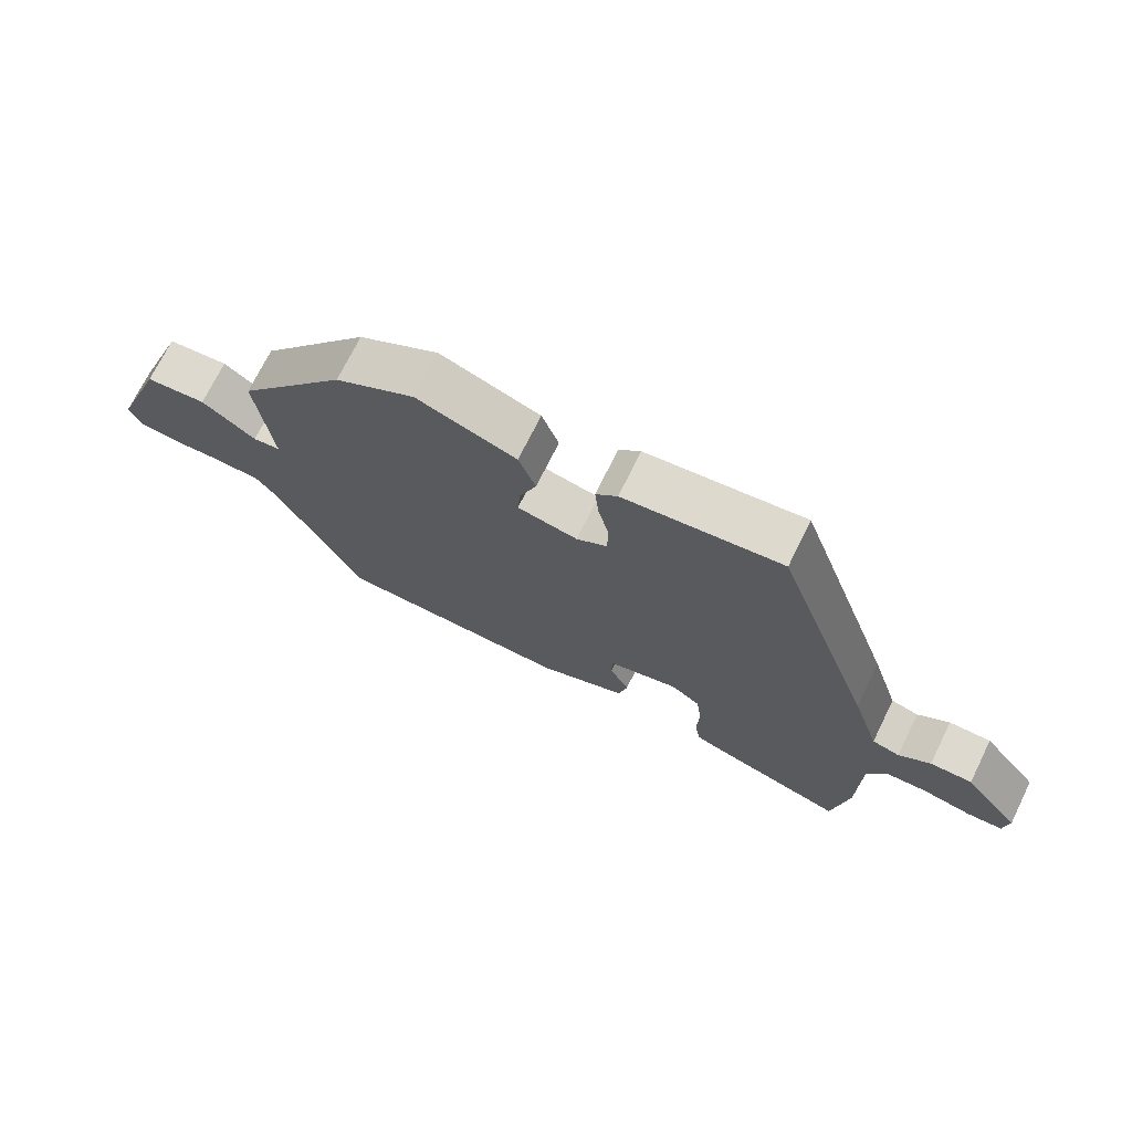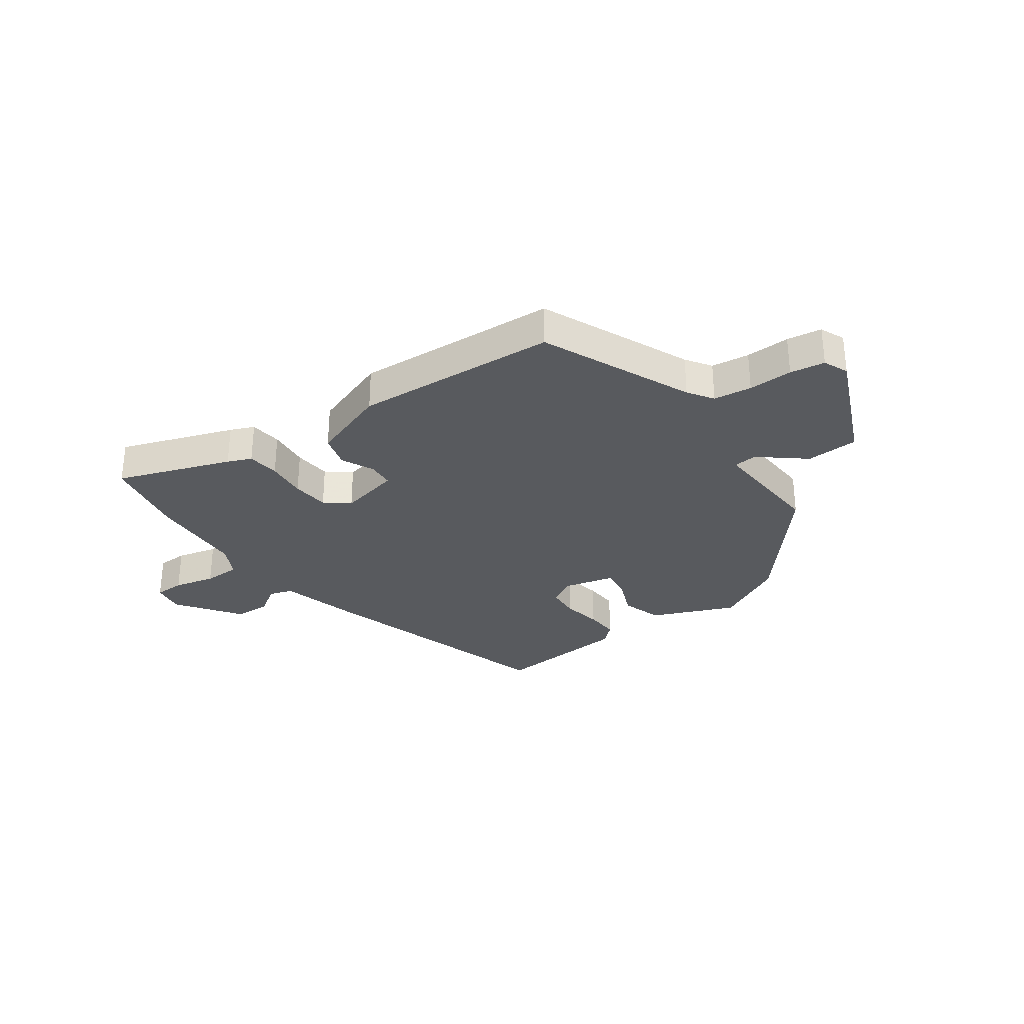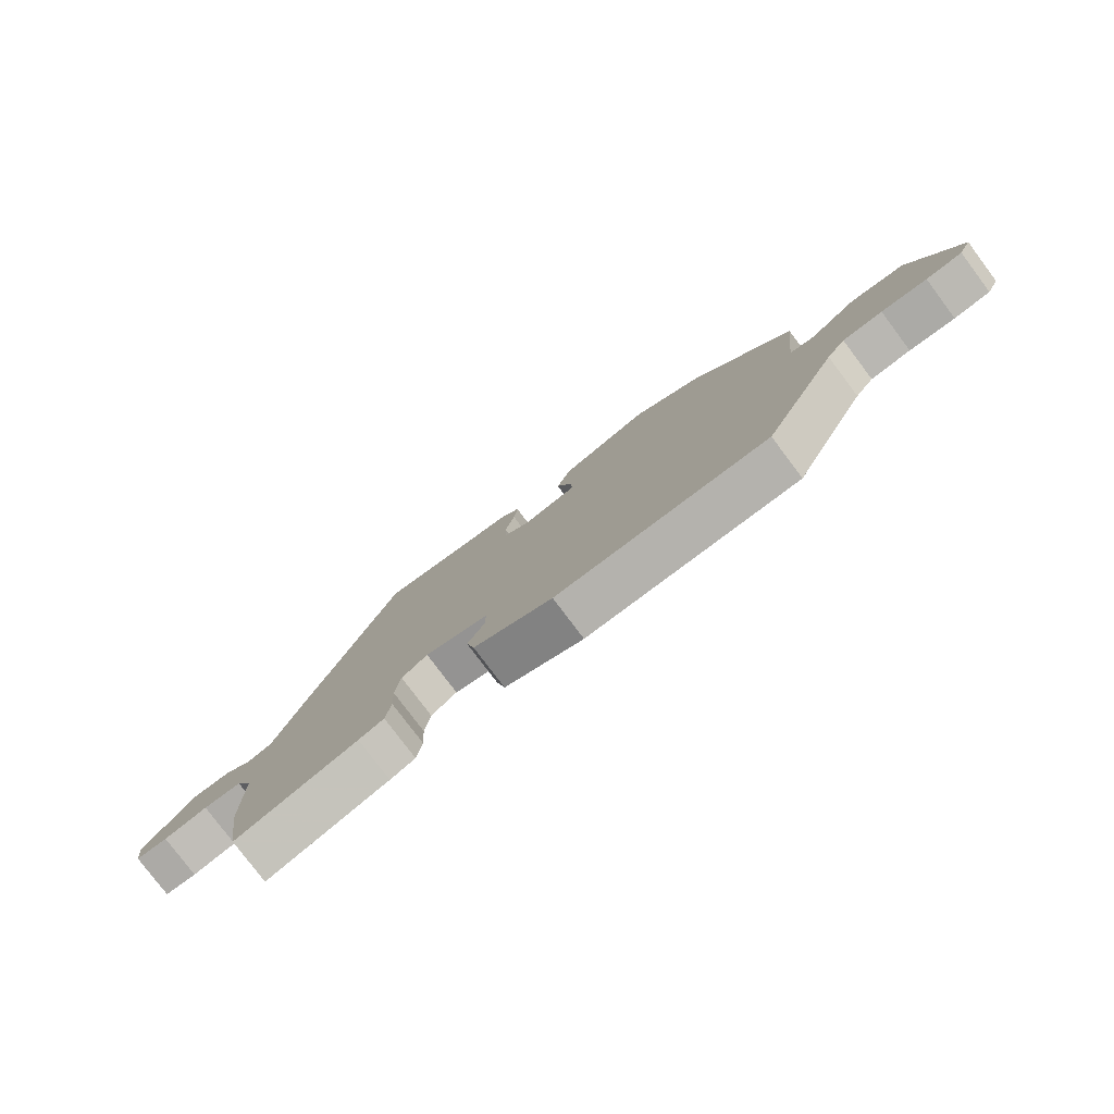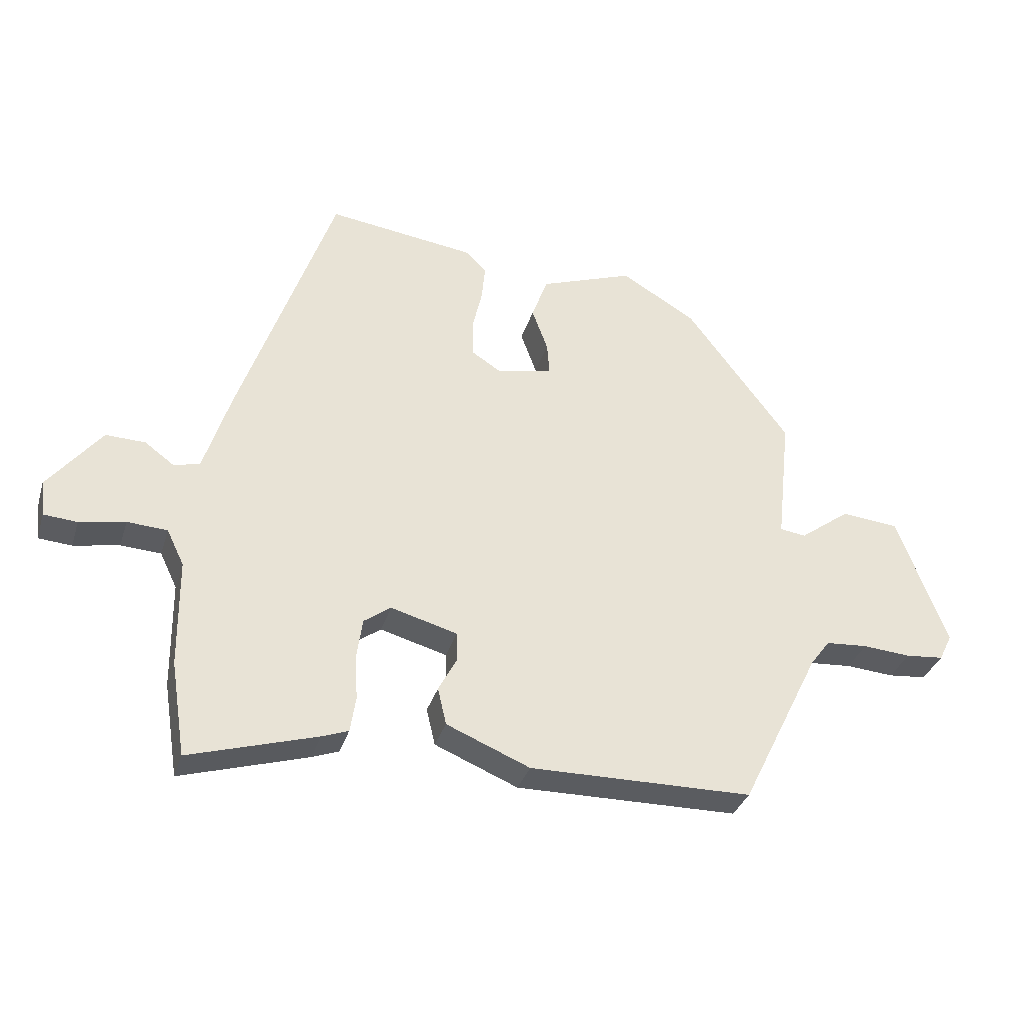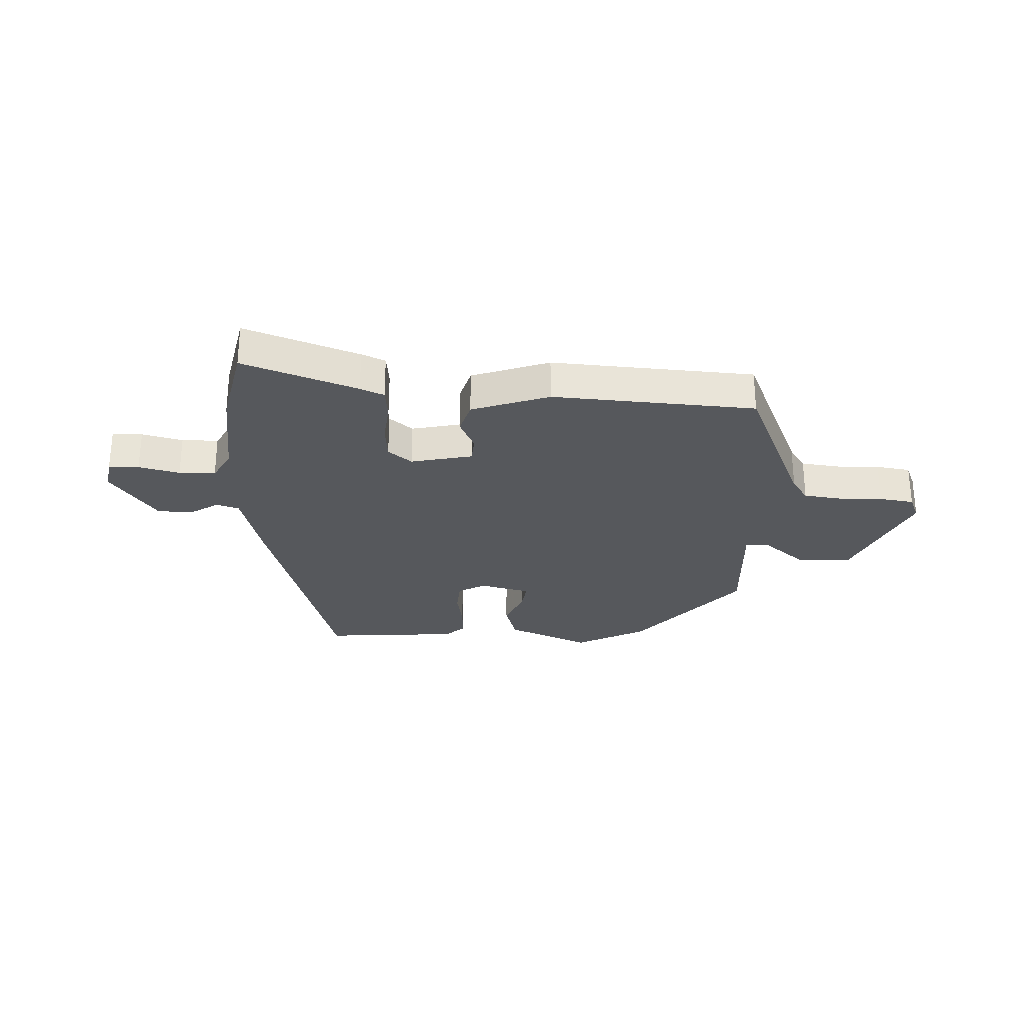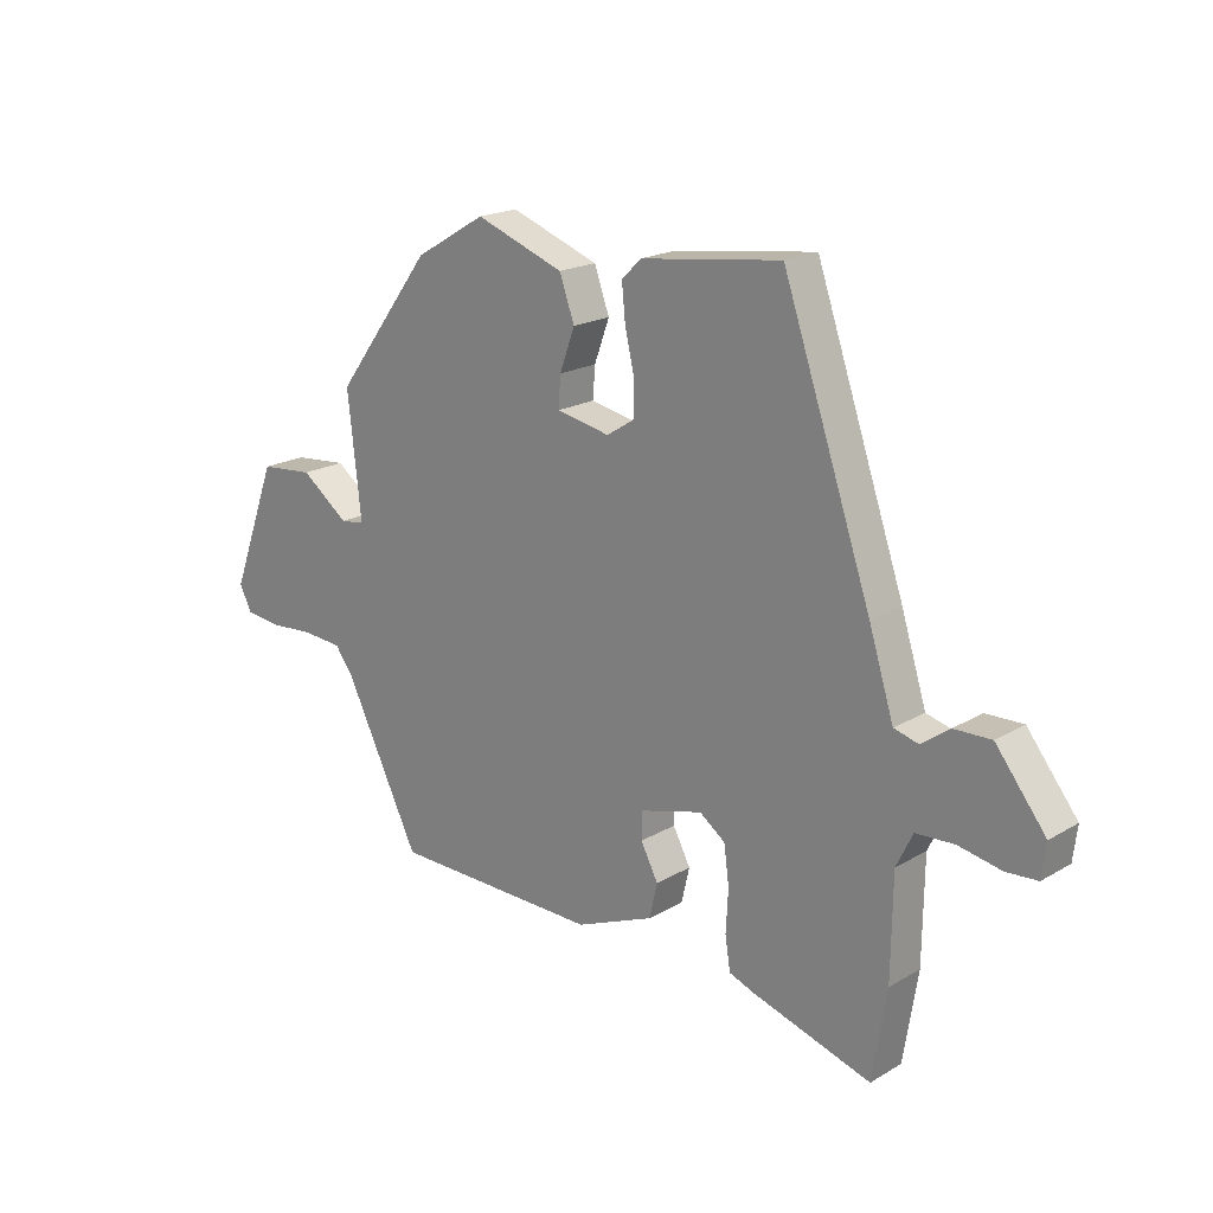
<metadata>
{"format":"obj","ext":"obj","renderer":"f3d","projection":"perspective","resolution":1024,"background":"white","views":[{"elev":72.0,"azim":26.3,"up":"+Z"},{"elev":-30.6,"azim":-147.2,"up":"+Y"},{"elev":-79.1,"azim":-143.1,"up":"+Z"},{"elev":-33.8,"azim":163.8,"up":"+Z"},{"elev":-28.0,"azim":174.4,"up":"+Y"},{"elev":19.5,"azim":42.6,"up":"+Z"}]}
</metadata>
<code>
v -0.353 0.07 0.454
v -0.231 0.07 0.526
v -0.079 0.07 0.471
v -0.053 0.07 0.399
v -0.079 0.07 0.328
v -0.083 0.07 0.275
v 0.009 0.07 0.257
v 0.056 0.07 0.287
v 0.057 0.07 0.346
v 0.041 0.07 0.416
v 0.035 0.07 0.476
v 0.068 0.07 0.509
v 0.309 0.07 0.541
v 0.462 0.07 0.099
v 0.505 0.07 -0.037
v 0.547 0.07 -0.048
v 0.595 0.07 -0.013
v 0.659 0.07 -0.011
v 0.745 0.07 -0.12
v 0.738 0.07 -0.178
v 0.684 0.07 -0.182
v 0.61 0.07 -0.168
v 0.545 0.07 -0.172
v 0.517 0.07 -0.23
v 0.515 0.07 -0.405
v 0.491 0.07 -0.558
v 0.285 0.07 -0.496
v 0.242 0.07 -0.48
v 0.233 0.07 -0.423
v 0.237 0.07 -0.35
v 0.228 0.07 -0.284
v 0.184 0.07 -0.252
v 0.076 0.07 -0.282
v 0.075 0.07 -0.329
v 0.105 0.07 -0.386
v 0.091 0.07 -0.446
v -0.044 0.07 -0.502
v -0.405 0.07 -0.498
v -0.534 0.07 -0.237
v -0.566 0.07 -0.194
v -0.634 0.07 -0.189
v -0.712 0.07 -0.195
v -0.774 0.07 -0.189
v -0.795 0.07 -0.146
v -0.715 0.07 0.068
v -0.622 0.07 0.077
v -0.54 0.07 0.016
v -0.498 0.07 0.022
v -0.521 0.07 0.231
v -0.353 0 0.454
v -0.231 0 0.526
v -0.079 0 0.471
v -0.053 0 0.399
v -0.079 0 0.328
v -0.083 0 0.275
v 0.009 0 0.257
v 0.056 0 0.287
v 0.057 0 0.346
v 0.041 0 0.416
v 0.035 0 0.476
v 0.068 0 0.509
v 0.309 0 0.541
v 0.462 0 0.099
v 0.505 0 -0.037
v 0.547 0 -0.048
v 0.595 0 -0.013
v 0.659 0 -0.011
v 0.745 0 -0.12
v 0.738 0 -0.178
v 0.684 0 -0.182
v 0.61 0 -0.168
v 0.545 0 -0.172
v 0.517 0 -0.23
v 0.515 0 -0.405
v 0.491 0 -0.558
v 0.285 0 -0.496
v 0.242 0 -0.48
v 0.233 0 -0.423
v 0.237 0 -0.35
v 0.228 0 -0.284
v 0.184 0 -0.252
v 0.076 0 -0.282
v 0.075 0 -0.329
v 0.105 0 -0.386
v 0.091 0 -0.446
v -0.044 0 -0.502
v -0.405 0 -0.498
v -0.534 0 -0.237
v -0.566 0 -0.194
v -0.634 0 -0.189
v -0.712 0 -0.195
v -0.774 0 -0.189
v -0.795 0 -0.146
v -0.715 0 0.068
v -0.622 0 0.077
v -0.54 0 0.016
v -0.498 0 0.022
v -0.521 0 0.231
f 48 49 1 2
f 44 45 46 47
f 44 47 48
f 41 42 43 44
f 40 41 44 48
f 39 40 48 2
f 34 35 36 37
f 33 34 37 38
f 27 28 29 30
f 27 30 31
f 24 25 26 27
f 23 24 27 31
f 19 20 21 22
f 19 22 23
f 16 17 18 19
f 15 16 19 23
f 9 10 11 12
f 8 9 12 13
f 2 3 4 5
f 2 5 6
f 33 38 39 2
f 15 23 31 32
f 8 13 14 15
f 7 8 15 32
f 6 7 32 33
f 2 6 33
f 51 50 98 97
f 96 95 94 93
f 97 96 93
f 93 92 91 90
f 97 93 90 89
f 51 97 89 88
f 86 85 84 83
f 87 86 83 82
f 79 78 77 76
f 80 79 76
f 76 75 74 73
f 80 76 73 72
f 71 70 69 68
f 72 71 68
f 68 67 66 65
f 72 68 65 64
f 61 60 59 58
f 62 61 58 57
f 54 53 52 51
f 55 54 51
f 51 88 87 82
f 81 80 72 64
f 64 63 62 57
f 81 64 57 56
f 82 81 56 55
f 82 55 51
f 1 50 51 2
f 2 51 52 3
f 3 52 53 4
f 4 53 54 5
f 5 54 55 6
f 6 55 56 7
f 7 56 57 8
f 8 57 58 9
f 9 58 59 10
f 10 59 60 11
f 11 60 61 12
f 12 61 62 13
f 13 62 63 14
f 14 63 64 15
f 15 64 65 16
f 16 65 66 17
f 17 66 67 18
f 18 67 68 19
f 19 68 69 20
f 20 69 70 21
f 21 70 71 22
f 22 71 72 23
f 23 72 73 24
f 24 73 74 25
f 25 74 75 26
f 26 75 76 27
f 27 76 77 28
f 28 77 78 29
f 29 78 79 30
f 30 79 80 31
f 31 80 81 32
f 32 81 82 33
f 33 82 83 34
f 34 83 84 35
f 35 84 85 36
f 36 85 86 37
f 37 86 87 38
f 38 87 88 39
f 39 88 89 40
f 40 89 90 41
f 41 90 91 42
f 42 91 92 43
f 43 92 93 44
f 44 93 94 45
f 45 94 95 46
f 46 95 96 47
f 47 96 97 48
f 48 97 98 49
f 49 98 50 1

</code>
